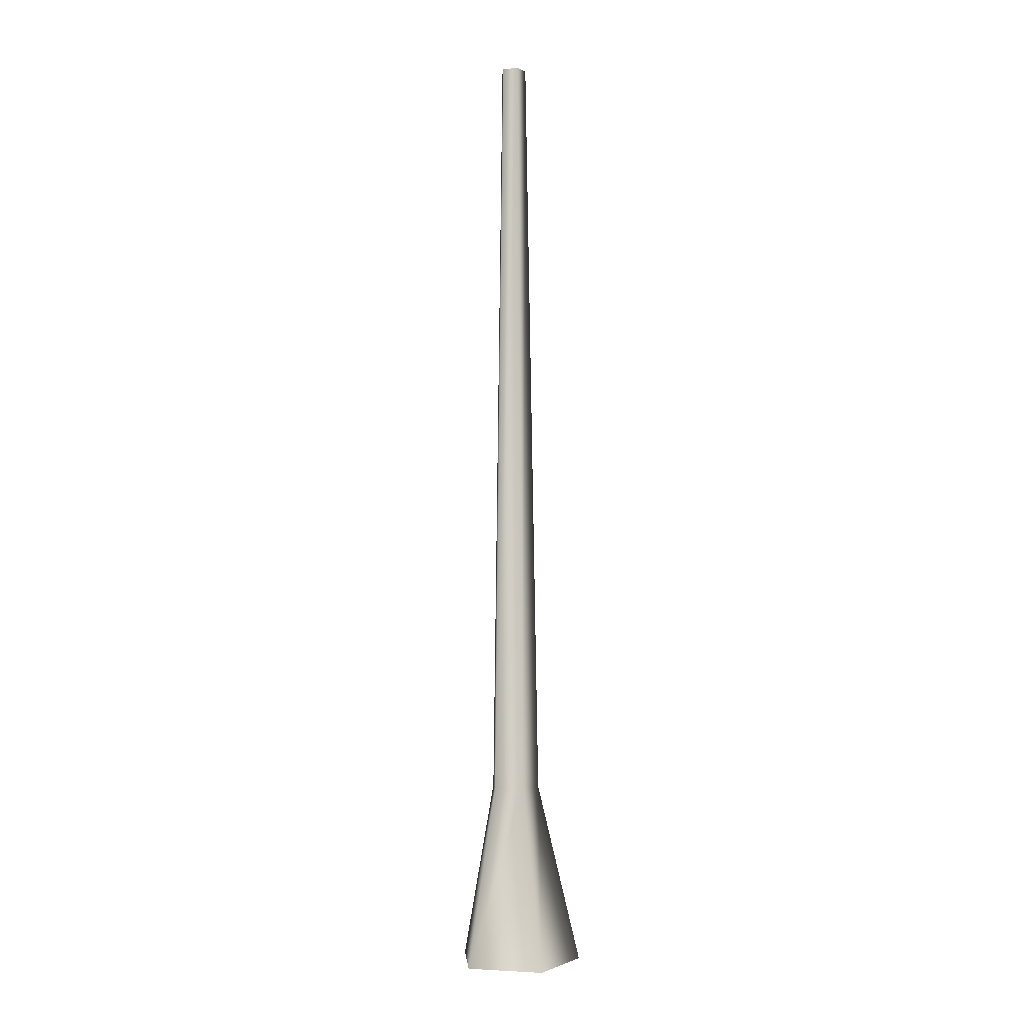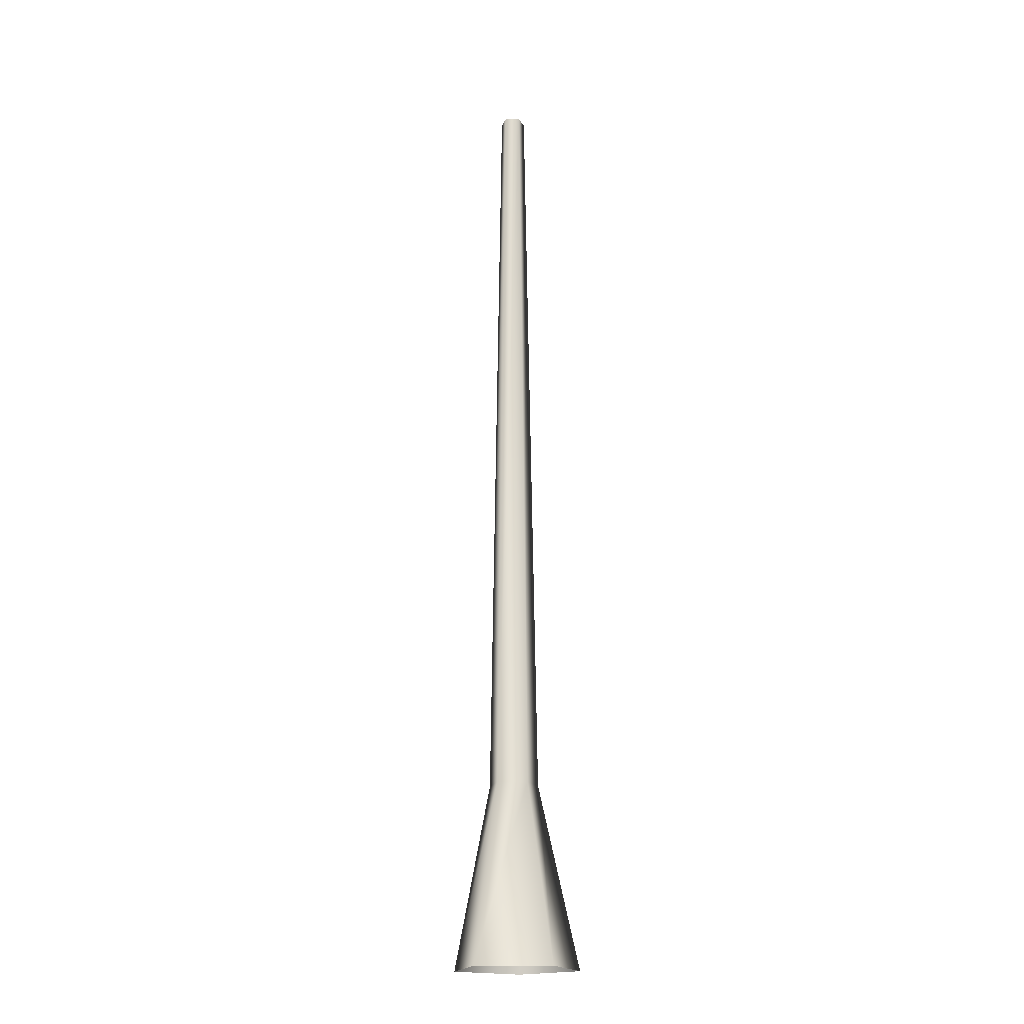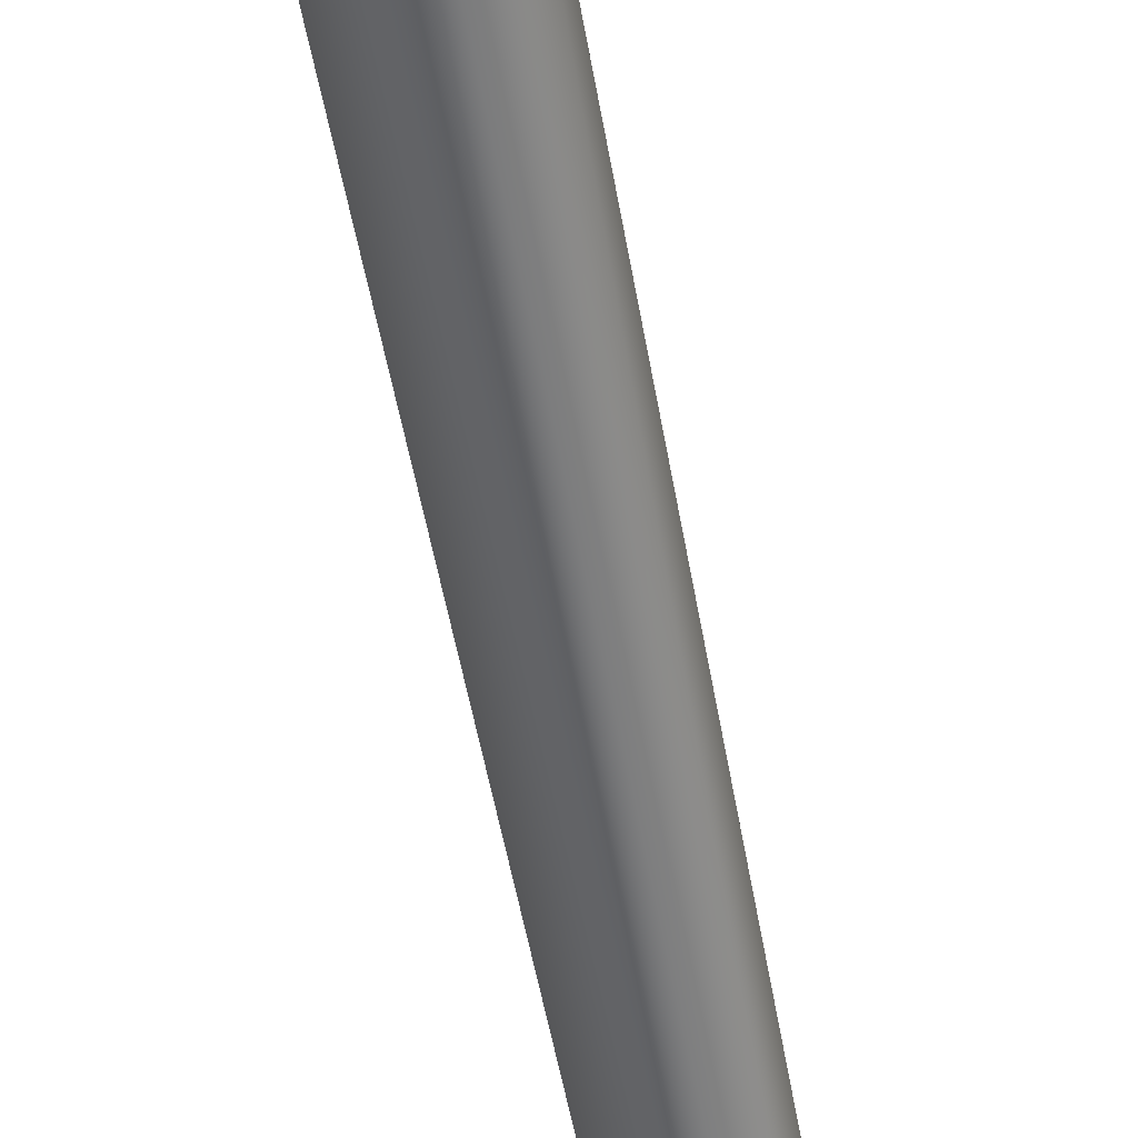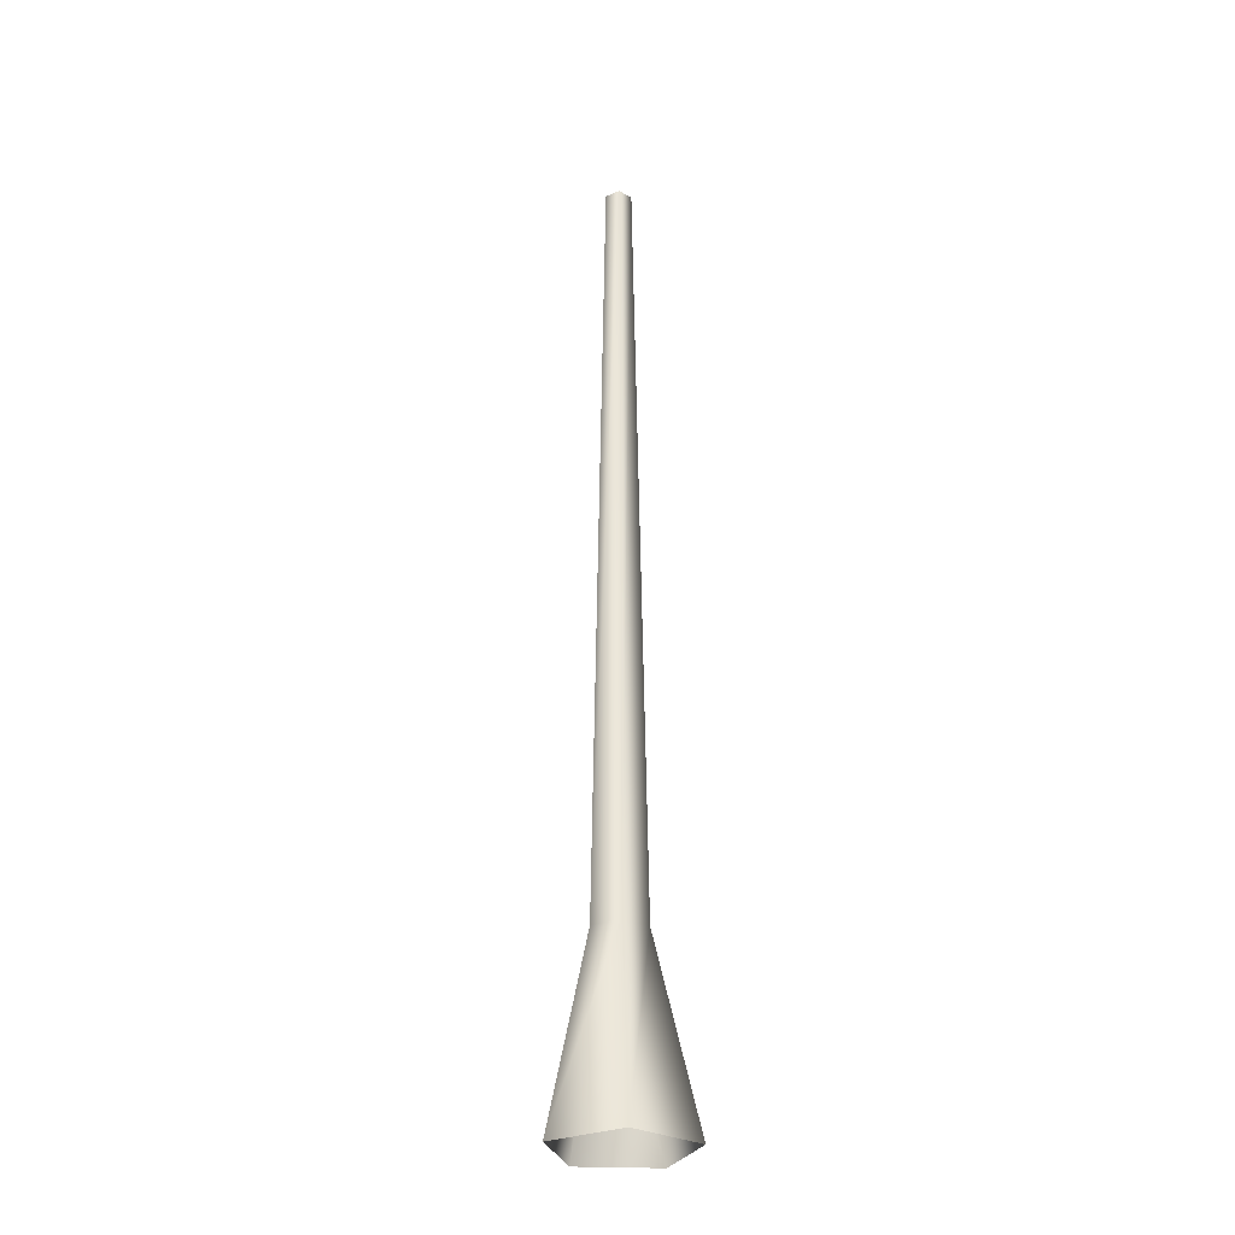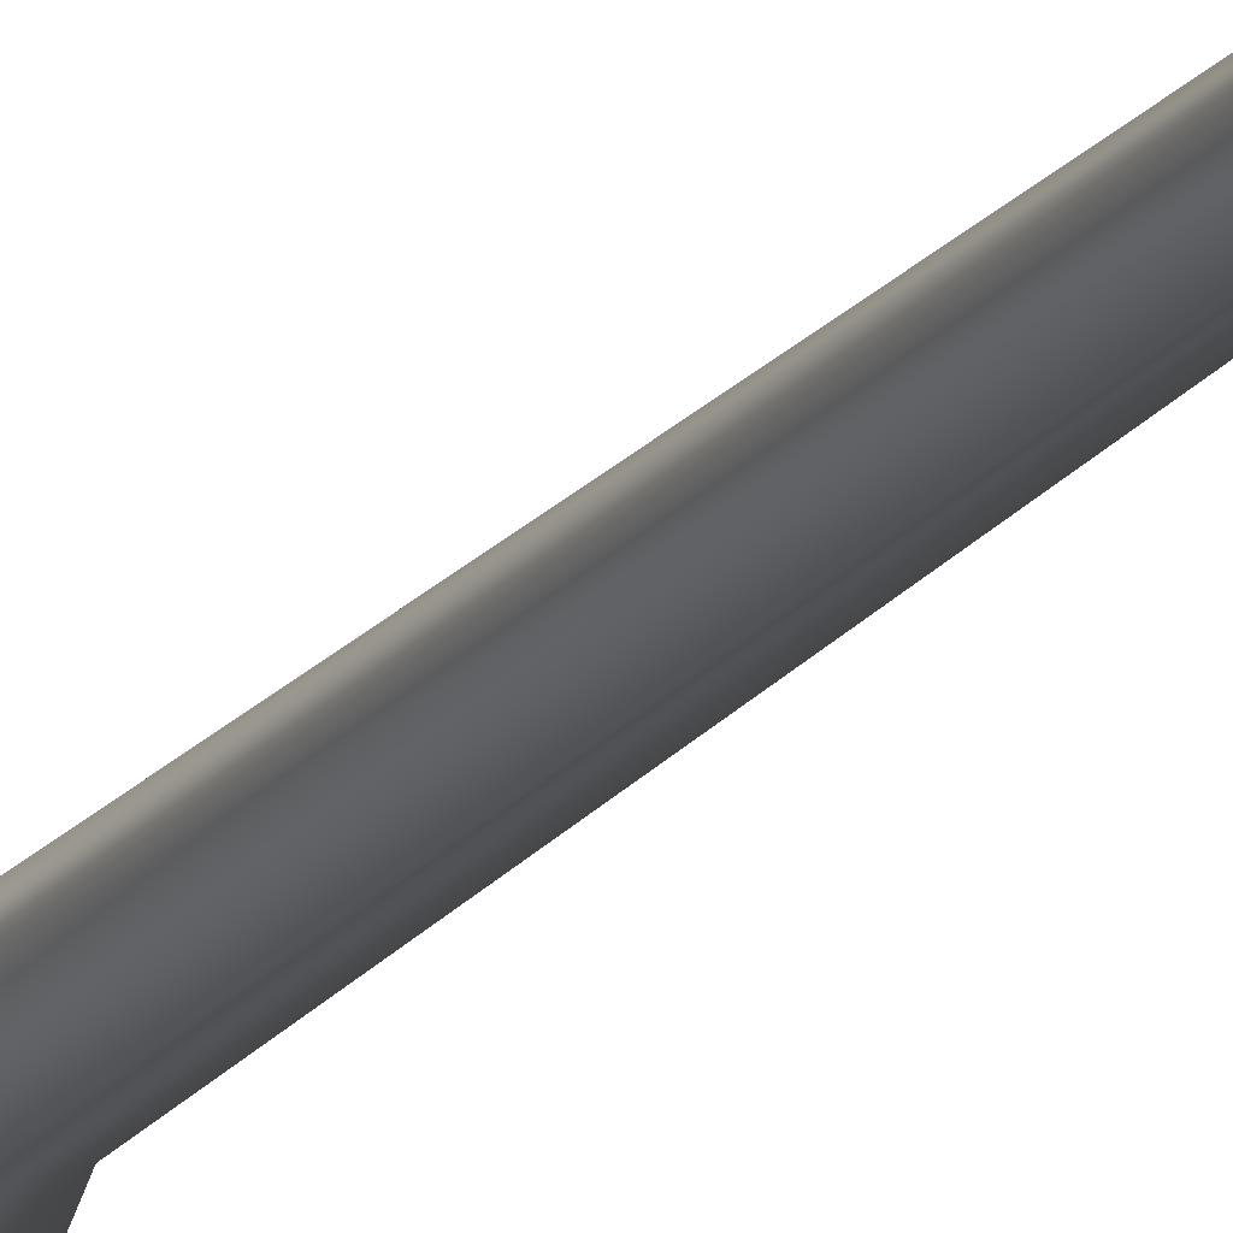
<metadata>
{"format":"obj","ext":"obj","renderer":"f3d","projection":"perspective","resolution":1024,"background":"white","views":[{"elev":-1.5,"azim":-148.4,"up":"+Y"},{"elev":-18.8,"azim":129.1,"up":"+Y"},{"elev":-60.8,"azim":10.8,"up":"+Z"},{"elev":-28.9,"azim":-129.7,"up":"+Y"},{"elev":-16.1,"azim":158.0,"up":"+Z"}]}
</metadata>
<code>
v 0.1189 -0.1467 -0.4504
v 0.05756 1.16 -0.1771
v -0.1507 1.16 -0.1095
v -0.4106 -0.1467 -0.2784
v -0.1507 1.16 0.1095
v -0.4106 -0.1467 0.2784
v 0.05756 1.16 0.1771
v 0.1189 -0.1467 0.4504
v 0.1863 1.16 1.926e-06
v 0.4461 -0.1467 7.253e-07
v 0.05756 1.16 -0.1771
v 0.1189 -0.1467 -0.4504
v -0.06863 6.67 0.05616
v -0.06863 6.67 -0.05616
v 0.03819 6.67 -0.09087
v 0.03819 6.67 -0.09087
v 0.1042 6.67 6.792e-07
v 0.03819 6.67 0.09086
g Tree_conf2_(14)_1107_230
f 1 3 2
f 1 4 3
f 4 5 3
f 4 6 5
f 6 7 5
f 6 8 7
f 8 9 7
f 8 10 9
f 10 11 9
f 10 12 11
f 3 5 13
f 3 13 14
f 2 3 14
f 2 14 15
f 9 11 16
f 9 16 17
f 7 9 17
f 7 17 18
f 5 18 13
f 5 7 18

</code>
